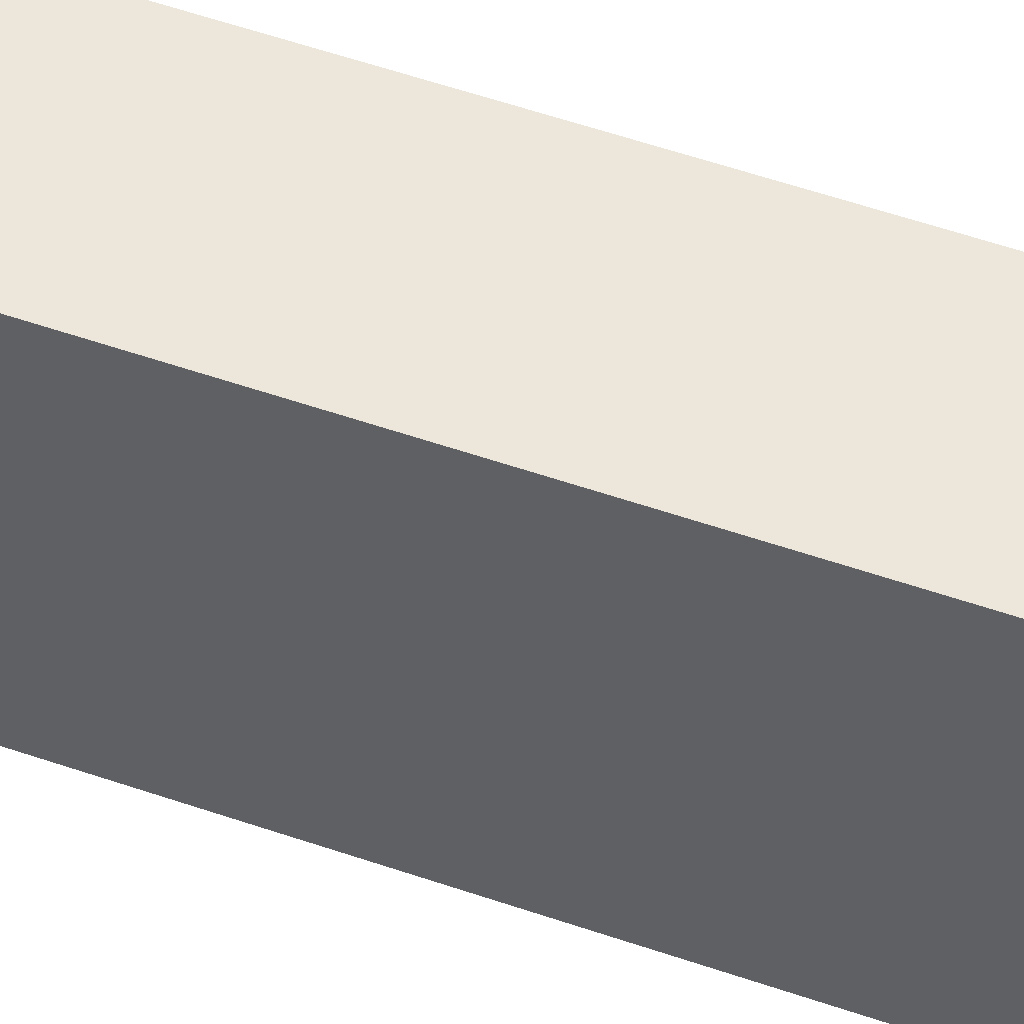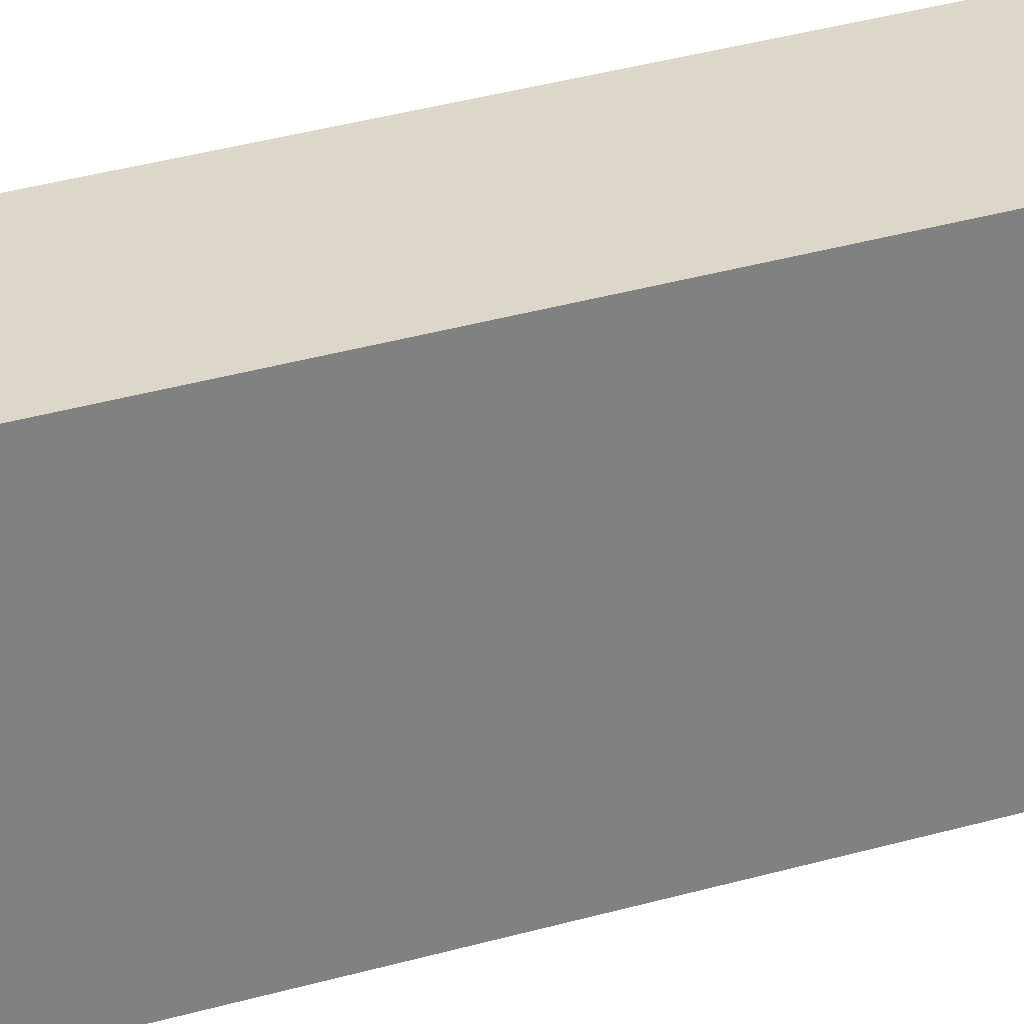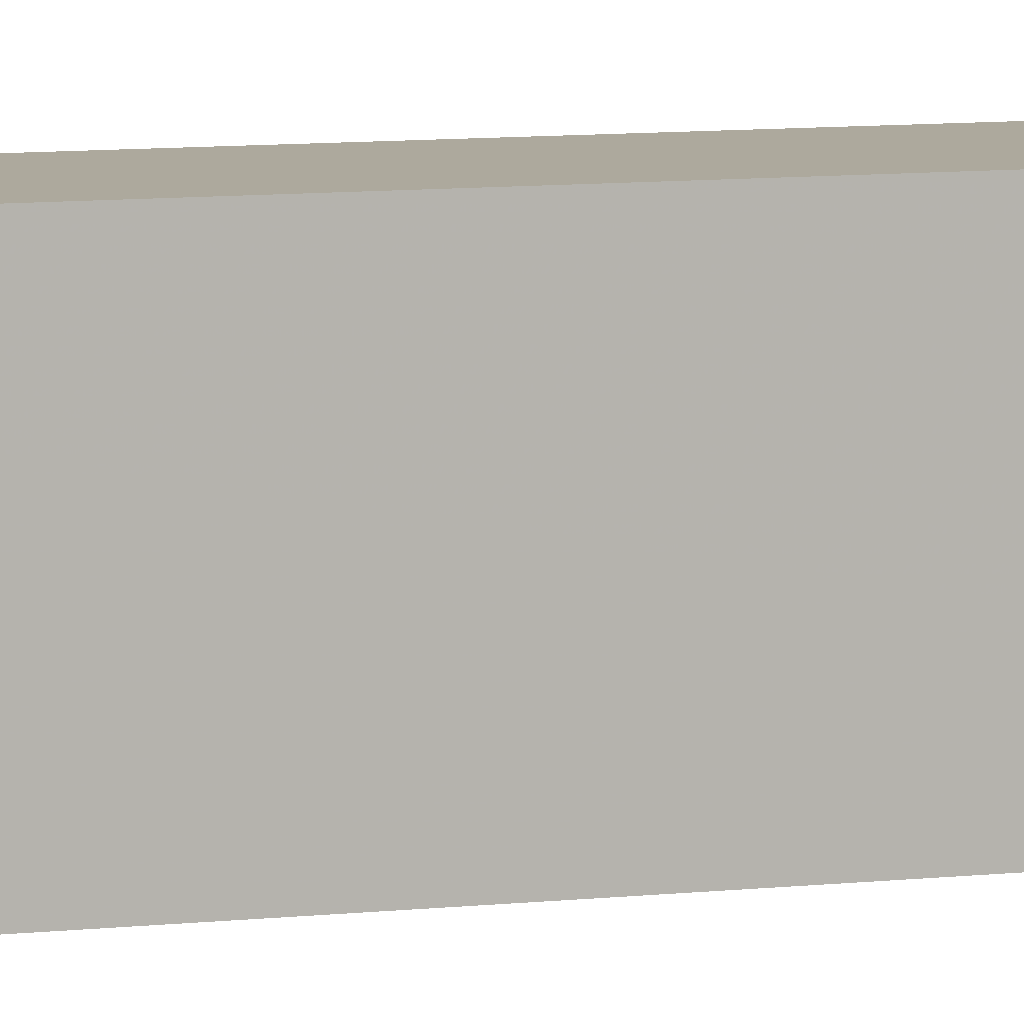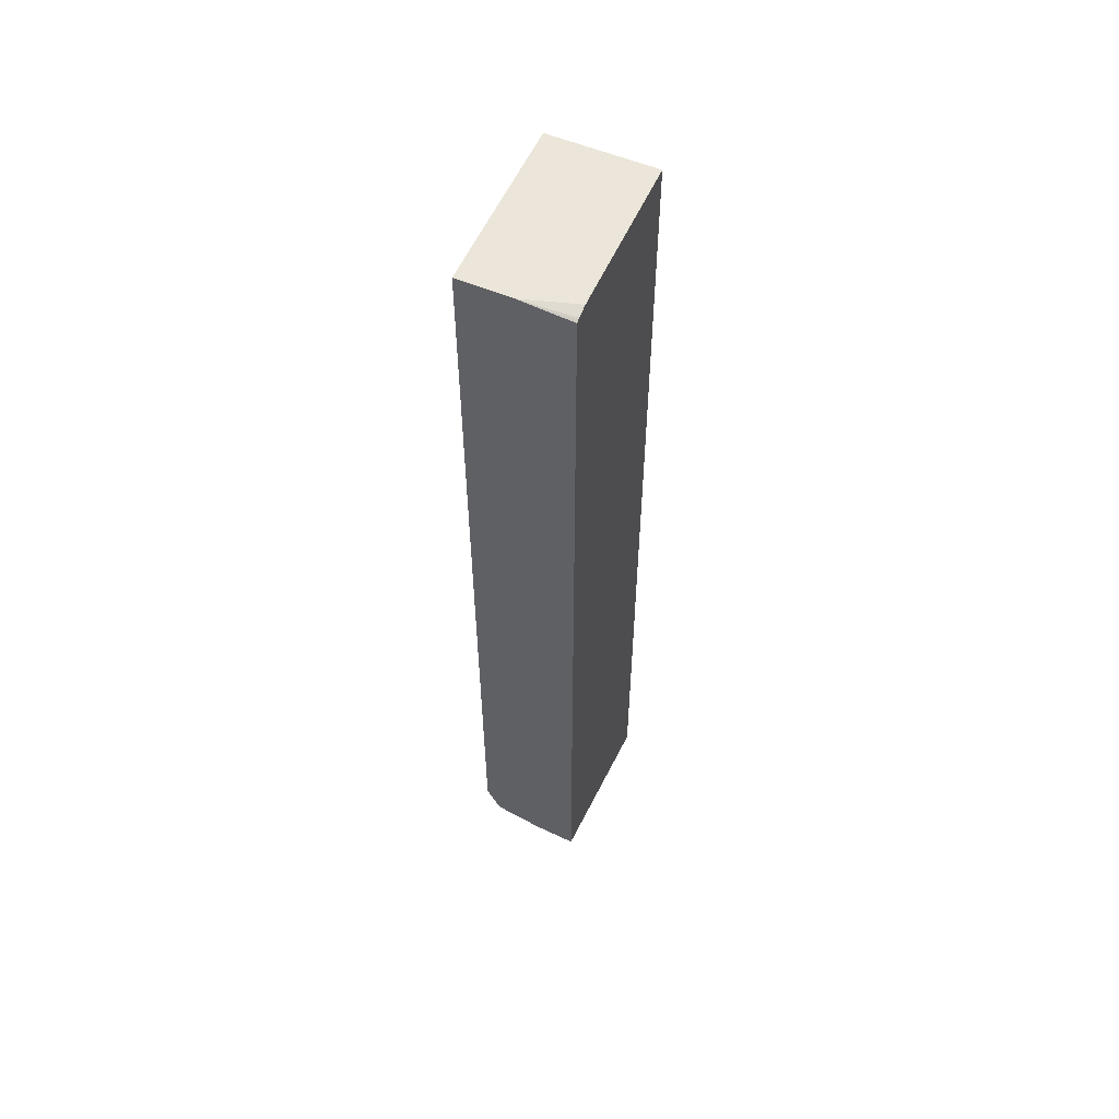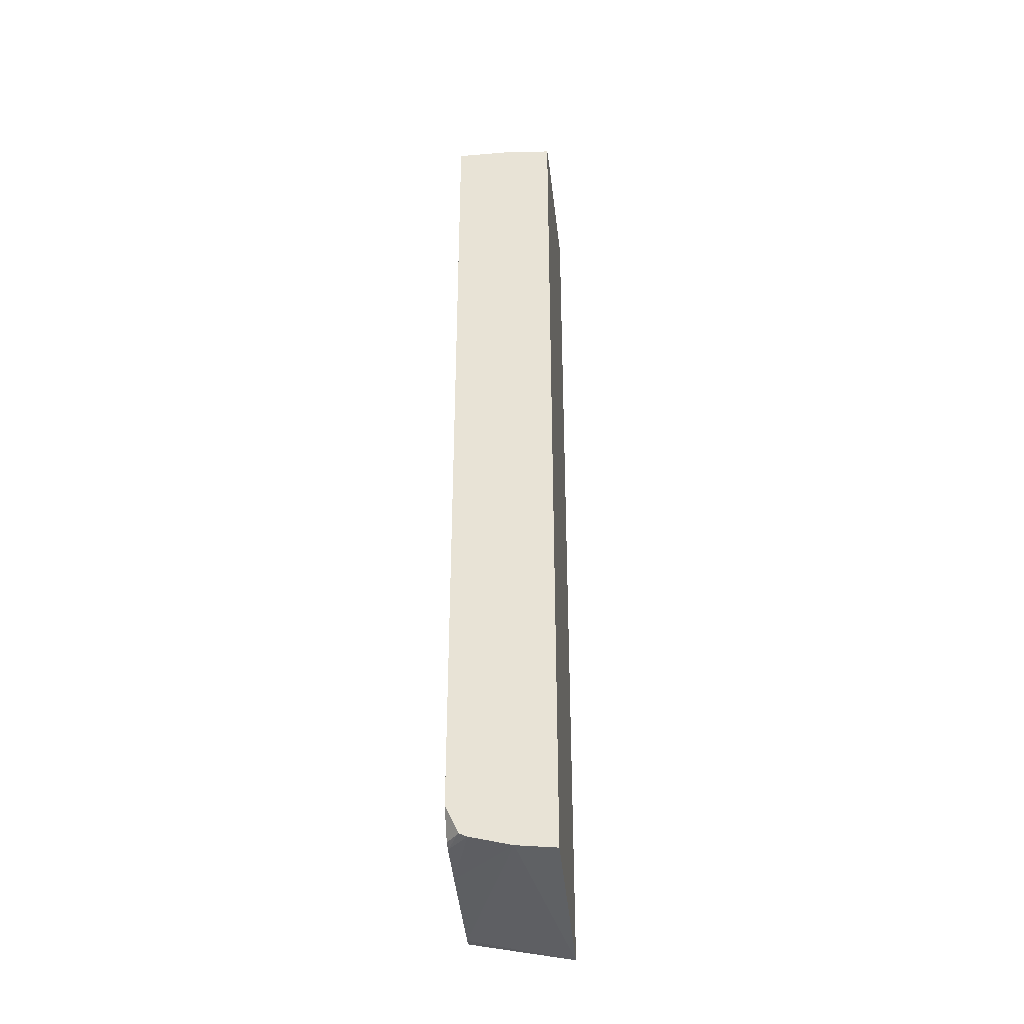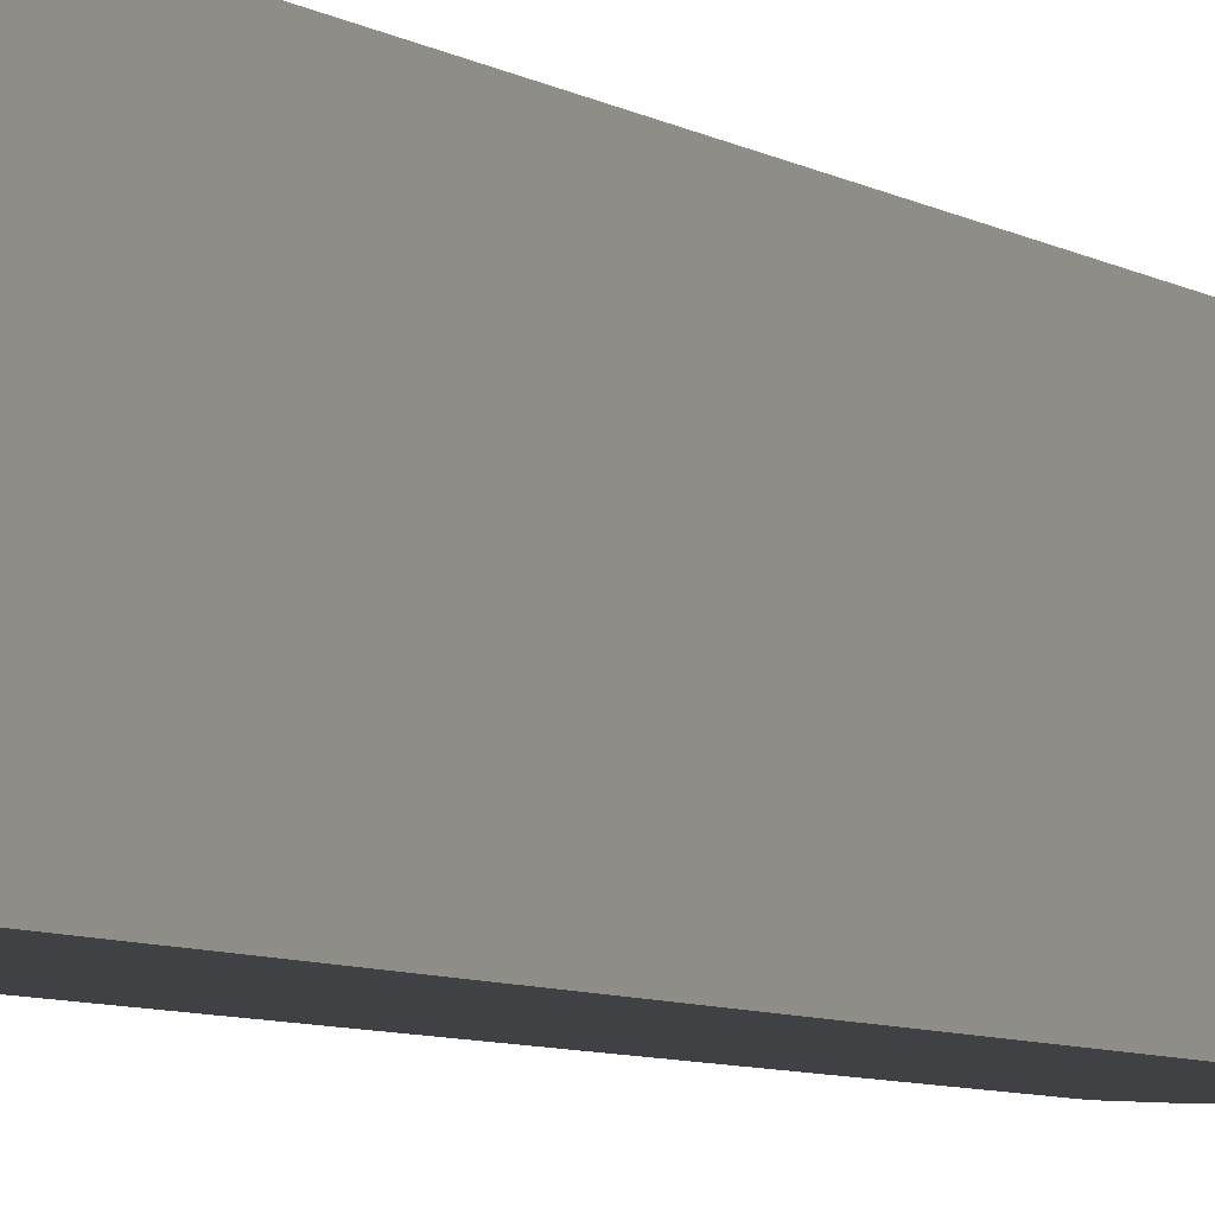
<metadata>
{"format":"obj","ext":"obj","renderer":"f3d","projection":"perspective","resolution":1024,"background":"white","views":[{"elev":51.0,"azim":-68.9,"up":"+Z"},{"elev":30.3,"azim":-113.6,"up":"+Z"},{"elev":8.9,"azim":73.5,"up":"+Z"},{"elev":56.2,"azim":-156.3,"up":"+Y"},{"elev":-36.1,"azim":-173.6,"up":"+Y"},{"elev":-5.4,"azim":-154.9,"up":"+Z"}]}
</metadata>
<code>
v -0.1888 -0.8801 0.3048
v -0.1888 0.8428 0.3048
v -0.1888 0.8345 -0.007209
v -0.1888 0.8428 0.02187
v -0.1888 0.838 0.000304
v -0.1888 0.8366 -0.003056
v -0.09576 0.8428 -0.007209
v 0.0007426 0.8428 -0.007209
v 0.0007426 -0.7279 -0.007209
v 0.0007426 -0.8428 0.3048
v 0.0006684 0.8428 0.3048
v 0.0007426 -0.8428 0.2873
v 0.0007426 -0.7853 0.03833
v 0.0007426 -0.7793 0.024
v -0.02314 -0.7787 -0.007209
v -0.03832 -0.7853 -0.007209
v -0.1149 -0.8045 -0.007209
v 0.0007426 -0.8045 0.1149
v -0.1888 -0.8127 -0.007209
f 14 9 13
f 16 18 17
f 14 15 9
f 14 13 15
f 16 15 13
f 16 17 15
f 16 13 18
f 17 1 19
f 18 12 17
f 12 1 17
f 17 19 9
f 15 17 9
f 19 3 9
f 19 1 3
f 13 9 12
f 18 13 12
f 12 9 10
f 4 2 8
f 10 11 1
f 12 10 1
f 2 3 1
f 4 3 2
f 6 3 5
f 6 7 3
f 6 5 7
f 5 4 7
f 5 3 4
f 7 8 3
f 8 9 3
f 8 10 9
f 8 11 10
f 8 2 11
f 2 1 11
f 7 4 8

</code>
